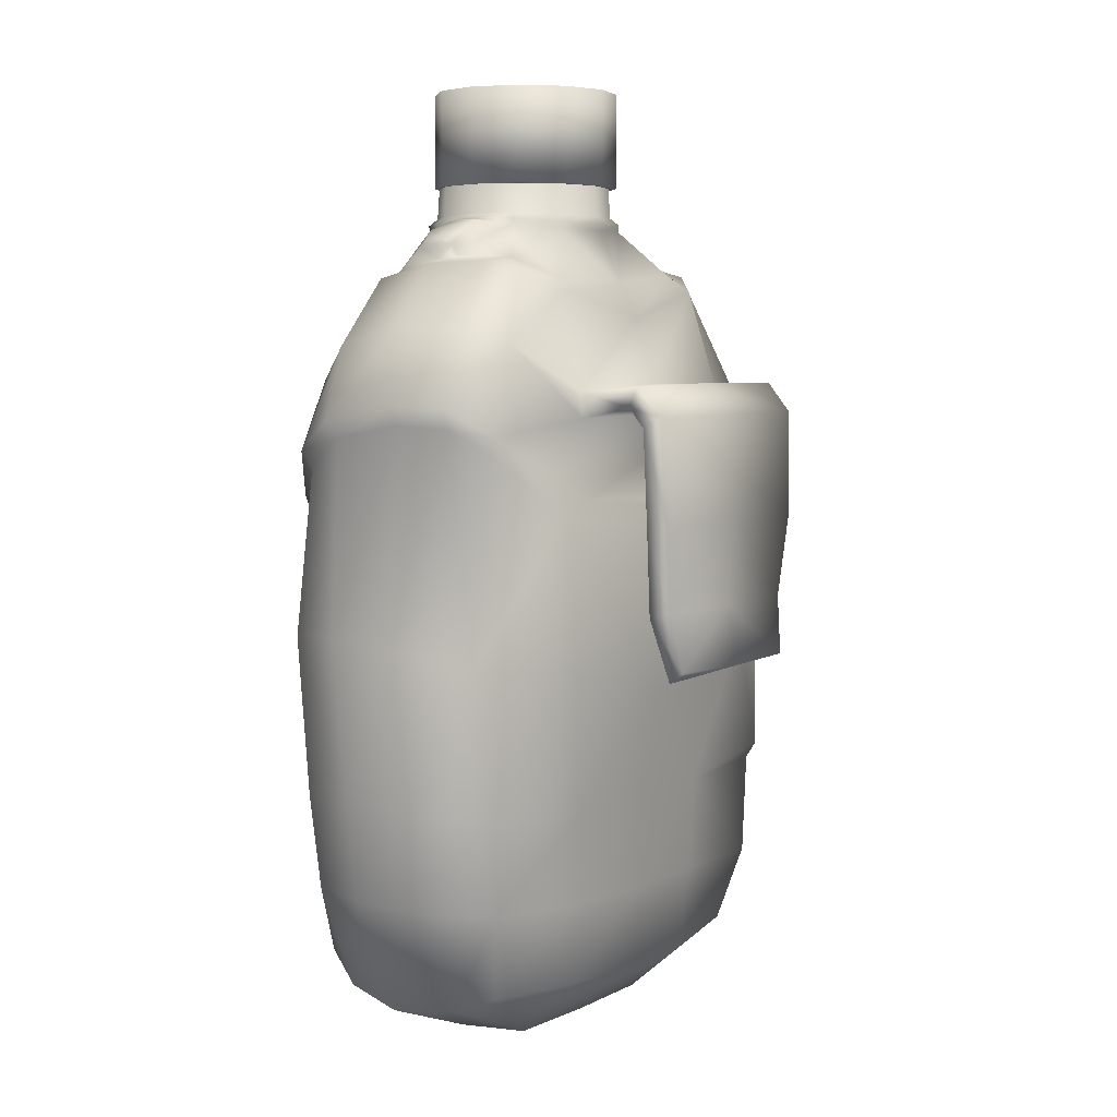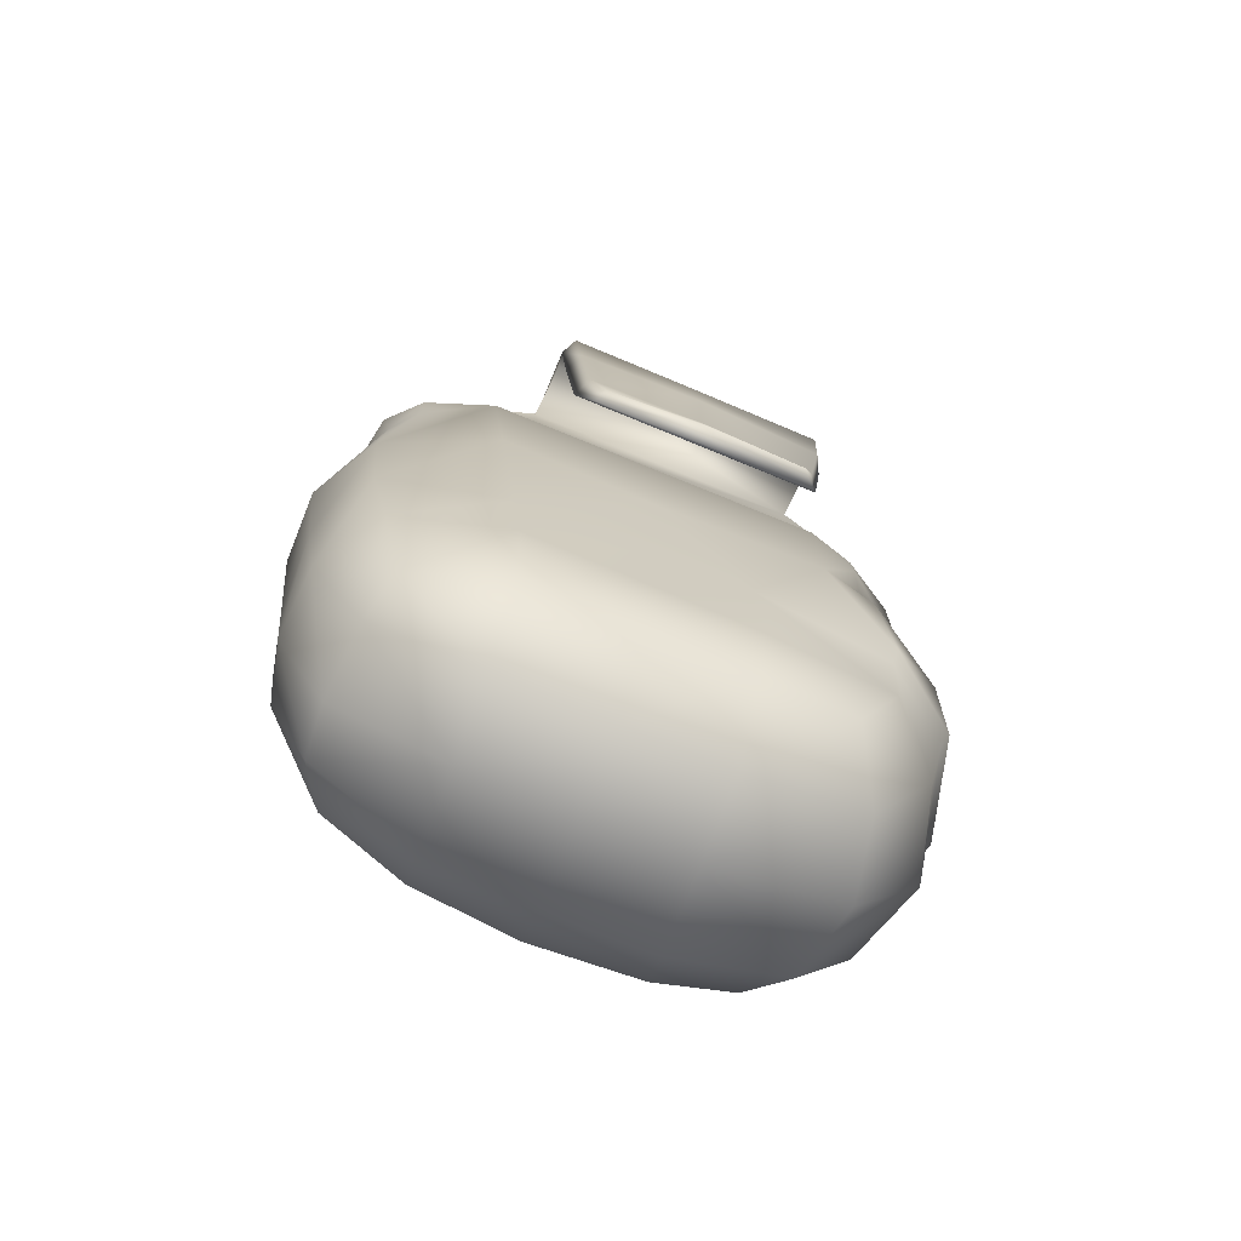
<metadata>
{"format":"obj","ext":"obj","renderer":"f3d","projection":"perspective","resolution":1024,"background":"white","views":[{"elev":5.1,"azim":123.6,"up":"+Y"},{"elev":-74.8,"azim":157.0,"up":"+Y"}]}
</metadata>
<code>
o WaterBottle
v 0.03369 0.3962 -0.01945
v 0.01945 0.3962 -0.03369
v 0.0389 0.3962 -3e-06
v -3e-06 0.3962 -0.0389
v 0.03369 0.3962 0.01945
v 0.01945 0.3962 0.03369
v -0.0389 0.3962 -2e-06
v -0.03369 0.3962 0.01945
v -0.01945 0.3962 0.03369
v -2e-06 0.3962 0.0389
v -0.01945 0.3566 0.03369
v -0.0389 0.3566 -2e-06
v -0.03369 0.3962 -0.01945
v -0.03369 0.3566 -0.01945
v -0.01945 0.3962 -0.03369
v -0.01945 0.3566 -0.03369
v 0.01945 0.3566 -0.03369
v 0.03369 0.3566 -0.01945
v 0.0389 0.3566 -2e-06
v 0.01945 0.3566 0.03369
v -3e-06 0.3785 -0.02557
v -0.01278 0.3785 -0.02213
v -0.02214 0.3785 -0.01278
v -0.02557 0.3785 -2e-06
v -0.02214 0.3785 0.01278
v -0.0162 0.3566 0.02806
v -0.03369 0.3566 0.01945
v -0.01278 0.3785 0.02214
v -0.02807 0.3566 0.0162
v -0.03241 0.3566 -2e-06
v -0.02807 0.3566 -0.0162
v -0.0162 0.3566 -0.02806
v -3e-06 0.3566 -0.0389
v -3e-06 0.3566 -0.03241
v 0.0162 0.3566 -0.02806
v 0.01278 0.3785 -0.02213
v 0.02806 0.3566 -0.0162
v 0.02213 0.3785 -0.01278
v 0.0324 0.3566 -2e-06
v 0.02556 0.3785 -3e-06
v 0.03369 0.3566 0.01945
v 0.02806 0.3566 0.0162
v 0.02213 0.3785 0.01278
v 0.0162 0.3566 0.02806
v -2e-06 0.3566 0.0389
v 0.01278 0.3785 0.02213
v -2e-06 0.3566 0.03241
v -2e-06 0.3785 0.02557
v -0.04936 0.1828 -0.0938
v -0.05323 0.2184 -0.09499
v 0.05377 0.2178 -0.09436
v 0.05624 0.2572 -0.09405
v -0.05534 0.2655 -0.08725
v -0.05396 0.2617 -0.06708
v 0.05643 0.2607 -0.06601
v 0.02824 0.36 0.01634
v 0.01629 0.3875 0.02745
v 0.000699 0.3875 0.03163
v 0.000699 0.36 0.03225
v -0.0263 0.3875 0.01603
v -0.02684 0.36 0.01634
v -0.0263 0.3875 -0.01515
v -0.0152 0.36 -0.0271
v 0.000699 0.3875 -0.03074
v 0.000699 0.36 -0.03136
v 0.0166 0.36 -0.0271
v 0.0277 0.3875 -0.01515
v 0.03188 0.3875 0.000443
v 0.05242 0.331 -0.008633
v 0.03894 0.3394 -0.02024
v 0.02287 0.3378 -0.03395
v 0.003159 0.3156 -0.0499
v 0.02115 0.341 -0.03502
v 0.001017 0.3377 -0.03858
v -0.02073 0.3383 -0.03389
v -0.03518 0.3387 -0.01992
v -0.05893 0.3232 -0.03133
v -0.06098 0.3233 -0.001504
v -0.03479 0.341 -0.02003
v -0.0198 0.341 -0.03502
v -0.03147 0.3439 -0.01812
v -0.02684 0.36 -0.01546
v -0.0311 0.36 0.000443
v -0.03072 0.3565 -0.0177
v -0.01744 0.3565 -0.03098
v 0.000699 0.3565 -0.03584
v 0.01884 0.3565 -0.03098
v 0.02824 0.36 -0.01546
v 0.03212 0.3565 -0.0177
v 0.01927 0.3439 -0.03172
v 0.000699 0.3439 -0.0367
v -0.01787 0.3439 -0.03172
v 0.000675 0.341 -0.04051
v 0.1088 0.2568 -0.03806
v 0.113 0.2583 -0.01572
v 0.1099 0.1653 -0.05051
v 0.1053 0.1043 -0.05249
v 0.1132 0.06721 -0.0245
v 0.06786 0.1589 -0.07129
v 0.007493 0.148 -0.07282
v -0.06166 0.1645 -0.07178
v -0.1141 0.1631 -0.04412
v -0.08098 0.1646 -0.06321
v -0.08371 0.1581 -0.06764
v -0.08823 0.1101 -0.06576
v -0.03037 0.1024 -0.06711
v -0.08697 0.1037 -0.062
v -0.1153 0.1025 -0.04128
v -0.1072 0.05885 -0.03881
v -0.08443 0.0615 -0.06158
v -0.07014 0.03212 -0.05682
v -0.03175 0.06277 -0.06406
v -0.03297 0.02699 -0.05891
v 0.00662 0.02656 -0.05907
v 0.05052 0.02963 -0.05842
v 0.008384 0.06245 -0.06431
v 0.08693 0.02934 -0.04451
v 0.09691 0.06513 -0.05138
v 0.05452 0.06471 -0.06406
v 0.05728 0.1012 -0.06507
v 0.009531 0.1016 -0.06462
v 0.09097 0.02268 -0.02718
v 0.09294 0.01914 0.001731
v 0.1145 0.06831 0.003519
v 0.1189 0.1061 -0.02467
v 0.1084 0.06987 0.027
v 0.118 0.1081 0.005595
v 0.1251 0.1718 -0.02227
v 0.08045 0.03559 0.04335
v 0.1246 0.1749 0.006828
v 0.1139 0.2529 0.01202
v 0.1153 0.1731 0.03236
v 0.08625 0.1661 0.05072
v 0.06063 0.2066 0.05734
v 0.1121 0.1084 0.0294
v 0.08407 0.1069 0.04931
v 0.08303 0.07145 0.04612
v 0.0415 0.103 0.06216
v 0.04266 0.1525 0.06201
v 0.04023 0.2144 0.06131
v 0.00308 0.2091 0.06324
v 0.02387 0.2334 0.06196
v 0.003739 0.2335 0.06242
v 0.004252 0.2713 0.05904
v 0.02584 0.2709 0.05738
v 0.002842 0.3115 0.04872
v -0.01009 0.2713 0.06033
v -0.03062 0.3051 0.04542
v -0.01087 0.2437 0.06482
v -0.02968 0.2223 0.0638
v -0.02864 0.1482 0.07228
v -0.04657 0.1669 0.06416
v -0.08359 0.1643 0.05103
v -0.1121 0.1628 0.0321
v -0.05161 0.1605 0.06965
v -0.1066 0.2304 0.02813
v -0.039 0.1461 0.0747
v -0.1255 0.1628 -0.003097
v -0.1306 0.1552 -0.004202
v -0.1171 0.156 -0.04768
v -0.1175 0.107 -0.04485
v -0.1281 0.1043 -0.005154
v -0.1253 0.09816 -0.00552
v -0.1185 0.05677 -0.003628
v -0.08399 0.01812 -0.0326
v -0.1121 0.1003 0.03272
v -0.1088 0.06121 0.03136
v -0.08455 0.02128 0.03041
v -0.09037 0.01499 -0.002255
v -0.07239 0.03411 0.04734
v -0.07842 0.06706 0.05323
v -0.04369 0.06728 0.06442
v -0.08183 0.1047 0.05546
v -0.0513 0.1056 0.06894
v -0.0839 0.1109 0.05785
v -0.04299 0.03466 0.05581
v -0.03981 0.01487 0.03806
v -0.05395 0.1132 0.07377
v -0.03687 0.00138 -0.000137
v -0.036 0.004779 -0.03271
v 0.004618 0 0.000736
v 0.004954 0.004206 -0.03241
v 0.04779 0.002124 -0.000344
v 0.04989 0.00528 -0.0326
v 0.09117 0.02583 0.02445
v 0.04609 0.01287 0.03522
v 0.002946 0.01209 0.03834
v 0.04465 0.03411 0.05495
v 0.001499 0.0346 0.05892
v 0.04351 0.06834 0.06071
v -0.00043 0.06983 0.06705
v -0.03531 0.1054 0.0722
v 0.000126 0.1041 0.06901
v -0.0384 0.112 0.07098
v -0.08624 0.1597 0.0564
v -0.1202 0.1558 0.03368
v -0.1163 0.1075 0.03546
v -0.001187 0.1521 0.06958
v 0.05482 0.2649 -0.08683
v 0.05555 0.2712 -0.06451
v 0.05549 0.2733 -0.09053
v 0.05276 0.2615 -0.1
v 0.000339 0.2742 -0.09131
v 0.0499 0.2179 -0.1022
v -0.05404 0.2739 -0.08973
v -0.05259 0.2615 -0.1004
v -0.05525 0.2554 -0.09331
v 0.00109 0.2616 -0.1004
v -0.04922 0.217 -0.1023
v 0.001139 0.2204 -0.1033
v 0.04552 0.1834 -0.1004
v 0.04894 0.182 -0.09281
v 0.04001 0.1596 -0.1028
v 0.001145 0.1836 -0.1015
v -0.000735 0.1588 -0.1051
v 0.04238 0.1555 -0.09822
v -0.04534 0.1833 -0.09963
v -0.03837 0.1594 -0.1047
v -0.04383 0.1582 -0.09898
v -0.03981 0.3387 0.000187
v -0.03449 0.3384 0.02029
v -0.04028 0.341 0.000443
v -0.01962 0.3369 0.03435
v -0.03479 0.341 0.02092
v -0.03644 0.3439 0.000443
v -0.03147 0.3439 0.01902
v -0.0198 0.341 0.03591
v 0.000974 0.3371 0.03921
v 0.02145 0.3365 0.03449
v 0.05497 0.3186 0.02745
v 0.02115 0.341 0.03591
v 0.000675 0.341 0.0414
v -0.01787 0.3439 0.03261
v 0.000699 0.3439 0.03758
v 0.000699 0.3565 0.03673
v -0.01744 0.3565 0.03187
v -0.0152 0.36 0.02798
v 0.01884 0.3565 0.03187
v 0.0166 0.36 0.02798
v -0.03072 0.3565 0.01858
v -0.03559 0.3565 0.000443
v 0.03212 0.3565 0.01858
v 0.03699 0.3565 0.000443
v 0.0325 0.36 0.000443
v 0.01927 0.3439 0.03261
v 0.03614 0.341 0.02092
v 0.03287 0.3439 0.01902
v 0.03589 0.3381 0.0202
v 0.03807 0.3444 0.000443
v 0.03518 0.3444 -0.01812
v 0.04161 0.3424 -0.003451
v 0.03927 0.3416 -0.02003
v 0.04346 0.3419 -0.004226
v 0.0441 0.3418 0.003287
v 0.04142 0.3423 0.003104
v 0.04664 0.3412 -0.006735
v 0.04686 0.3351 -0.009201
v 0.04673 0.3406 0.00582
v 0.05923 0.3308 -0.004324
v 0.05508 0.3265 -0.004586
v 0.05661 0.3368 0.008353
v 0.04609 0.3358 0.006339
v 0.05822 0.3332 0.01055
v 0.05455 0.3308 0.009678
v 0.06324 0.3302 0.00806
v -0.02007 0.3875 0.01244
v -0.03048 0.3875 0.000443
v -0.01489 0.3875 0.02745
v -0.02007 0.3875 -0.01155
v -0.01129 0.3875 0.02122
v 0.000699 0.3875 0.02443
v 0.0277 0.3875 0.01603
v 0.02148 0.3875 0.01244
v 0.02469 0.3875 0.000443
v 0.01629 0.3875 -0.02656
v 0.000699 0.3875 -0.02354
v -0.01489 0.3875 -0.02656
v -0.01129 0.3875 -0.02033
v -0.02329 0.3875 0.000443
v 0.000699 0.3014 0.000443
v 0.01269 0.3875 -0.02033
v 0.02148 0.3875 -0.01155
v 0.01269 0.3875 0.02122
v 0.06225 0.2145 0.06001
v 0.08593 0.2196 0.04828
v 0.04501 0.2216 0.06371
v 0.08564 0.2274 0.0521
v 0.1057 0.2412 0.03164
v 0.02941 0.2385 0.0636
v 0.06326 0.2518 0.05414
v 0.03135 0.2679 0.05946
v 0.04526 0.2992 0.04938
v 0.04014 0.3016 0.04618
v 0.06036 0.3175 0.03148
v 0.08248 0.2757 0.0435
v 0.06702 0.3229 0.00264
v 0.06039 0.3249 0.001877
v 0.06025 0.3249 -0.002896
v 0.1063 0.2473 0.0368
v 0.09316 0.2898 0.02604
v 0.1164 0.26 0.01588
v 0.09628 0.2975 -0.004946
v 0.1161 0.2657 -0.01619
v 0.1122 0.2649 -0.03898
v 0.09164 0.2953 -0.03195
v 0.09967 0.2539 -0.05414
v 0.09935 0.2474 -0.05119
v 0.07341 0.2226 -0.07004
v 0.08328 0.2905 -0.04944
v 0.05684 0.2284 -0.06736
v -0.05999 0.2161 -0.07297
v -0.05657 0.225 -0.06835
v -0.08078 0.227 -0.06573
v -0.08141 0.2138 -0.06576
v -0.111 0.2449 -0.04415
v -0.111 0.2357 -0.04328
v -0.1083 0.2592 -0.04709
v -0.05281 0.2714 -0.06413
v -0.1183 0.2469 -0.00552
v -0.117 0.2394 -0.00317
v -0.1086 0.2367 0.03082
v -0.08417 0.2247 0.05182
v -0.08381 0.2189 0.04922
v -0.0524 0.2186 0.0611
v -0.05233 0.2138 0.05854
v -0.03252 0.2274 0.06503
v -0.01649 0.2448 0.06703
v -0.01501 0.2716 0.06356
v -0.03625 0.3077 0.04955
v -0.05362 0.3212 0.02816
v -0.06036 0.3226 0.02825
v -0.06878 0.3248 0.000187
v -0.06907 0.3204 -0.03719
v -0.0463 0.3131 -0.0543
v -0.03919 0.3201 -0.04725
v -3.3e-05 0.2737 -0.0652
v 0.002537 0.3012 -0.05801
v 0.0503 0.3114 -0.05315
v 0.04636 0.3169 -0.04768
v 0.06562 0.3204 -0.04109
v 0.05931 0.3249 -0.03377
v 0.06783 0.3235 -0.02836
f 1 2 3
f 3 2 4
f 3 4 5
f 14 12 13
f 15 14 13
f 16 14 15
f 26 27 29
f 26 29 28
f 32 33 34
f 35 37 36
f 36 37 38
f 37 39 38
f 38 39 40
f 39 42 40
f 39 41 42
f 40 42 43
f 42 44 43
f 43 44 46
f 44 45 47
f 44 47 46
f 46 47 48
f 5 4 15
f 5 15 6
f 6 15 13
f 7 6 13
f 10 6 7
f 8 9 7
f 7 9 10
f 9 45 10
f 11 45 9
f 8 11 9
f 27 11 8
f 7 27 8
f 12 27 7
f 13 12 7
f 4 16 15
f 33 16 4
f 2 33 4
f 17 33 2
f 1 17 2
f 18 17 1
f 3 18 1
f 19 18 3
f 5 19 3
f 41 19 5
f 6 41 5
f 20 41 6
f 10 20 6
f 45 20 10
f 40 36 38
f 21 36 40
f 21 40 22
f 22 40 43
f 22 43 23
f 23 43 46
f 23 46 24
f 24 46 48
f 48 28 24
f 24 28 25
f 45 11 47
f 47 11 26
f 47 26 48
f 11 27 26
f 48 26 28
f 28 29 25
f 27 12 29
f 29 30 25
f 29 12 30
f 25 30 24
f 12 14 30
f 30 31 24
f 30 14 31
f 24 31 23
f 14 16 31
f 31 32 23
f 31 16 32
f 23 32 22
f 16 33 32
f 32 34 22
f 22 34 21
f 33 17 34
f 34 35 21
f 34 17 35
f 21 35 36
f 17 18 35
f 35 18 37
f 18 19 37
f 37 19 39
f 19 41 39
f 41 20 42
f 42 20 44
f 20 45 44
f 63 64 65
f 71 74 73
f 71 72 74
f 72 75 74
f 77 78 76
f 79 75 76
f 80 75 79
f 80 74 75
f 79 81 80
f 89 87 88
f 89 90 87
f 87 90 86
f 86 90 91
f 73 91 90
f 86 91 85
f 85 92 84
f 84 92 81
f 85 91 92
f 80 81 92
f 93 92 91
f 93 91 73
f 73 74 93
f 80 92 93
f 93 74 80
f 96 97 99
f 103 104 102
f 101 104 103
f 104 101 105
f 105 101 106
f 101 100 106
f 107 105 106
f 108 107 109
f 109 107 110
f 107 106 110
f 111 109 110
f 110 112 111
f 110 106 112
f 111 112 113
f 113 112 114
f 114 112 116
f 116 115 114
f 112 106 116
f 118 97 98
f 119 117 115
f 118 117 119
f 119 115 116
f 120 118 119
f 97 118 120
f 99 97 120
f 99 120 100
f 100 120 121
f 119 121 120
f 106 100 121
f 116 106 121
f 116 121 119
f 124 125 127
f 124 127 126
f 125 128 127
f 127 128 130
f 132 127 130
f 135 127 132
f 133 135 132
f 126 127 135
f 136 126 135
f 136 135 133
f 137 126 136
f 129 126 137
f 138 137 136
f 133 139 136
f 136 139 138
f 133 134 139
f 134 140 139
f 141 139 140
f 142 141 140
f 143 141 142
f 142 144 143
f 145 144 142
f 145 146 144
f 144 146 147
f 147 146 148
f 147 149 144
f 144 149 143
f 149 150 143
f 143 150 141
f 150 151 141
f 150 152 151
f 152 153 155
f 157 152 155
f 151 152 157
f 156 158 154
f 161 159 160
f 162 159 161
f 166 162 163
f 167 163 164
f 166 163 167
f 167 164 168
f 168 164 169
f 169 164 165
f 168 170 167
f 167 170 171
f 171 166 167
f 170 172 171
f 173 166 171
f 173 171 174
f 174 171 172
f 173 175 166
f 176 172 170
f 176 170 177
f 173 178 175
f 174 178 173
f 179 180 181
f 181 180 182
f 181 182 183
f 183 182 184
f 183 185 186
f 183 186 181
f 129 186 185
f 181 186 187
f 181 187 179
f 179 187 177
f 188 186 129
f 188 187 186
f 189 177 187
f 176 177 189
f 189 187 188
f 176 189 172
f 188 190 189
f 188 129 190
f 190 129 137
f 190 137 138
f 172 189 191
f 189 190 191
f 190 138 191
f 191 192 172
f 172 192 174
f 191 138 193
f 193 192 191
f 139 193 138
f 193 151 192
f 192 194 174
f 192 151 194
f 174 194 178
f 194 151 157
f 194 157 178
f 178 157 155
f 155 195 178
f 155 153 195
f 153 154 195
f 178 195 175
f 195 154 196
f 195 196 175
f 154 158 196
f 196 158 159
f 175 196 197
f 196 159 197
f 197 159 162
f 197 162 166
f 166 175 197
f 198 151 193
f 141 151 198
f 198 139 141
f 198 193 139
f 200 199 201
f 199 202 201
f 202 203 201
f 205 203 206
f 208 203 202
f 206 203 208
f 204 208 202
f 206 209 207
f 206 208 209
f 209 208 210
f 210 208 204
f 211 210 204
f 212 213 211
f 211 213 214
f 214 210 211
f 214 213 215
f 213 216 215
f 214 217 210
f 210 217 209
f 217 214 218
f 218 214 215
f 219 218 215
f 216 219 215
f 220 221 222
f 222 221 224
f 221 223 224
f 222 224 225
f 225 224 226
f 224 223 227
f 224 227 226
f 223 228 227
f 231 228 229
f 227 228 232
f 232 228 231
f 227 232 233
f 226 227 233
f 233 232 234
f 232 231 234
f 235 233 234
f 236 233 235
f 236 226 233
f 236 235 237
f 235 234 238
f 240 226 236
f 241 225 240
f 240 225 226
f 238 242 239
f 238 245 242
f 238 234 245
f 234 231 245
f 231 246 245
f 231 229 246
f 245 246 247
f 242 245 247
f 246 229 248
f 229 230 248
f 247 249 242
f 242 249 243
f 249 250 243
f 251 250 249
f 252 250 251
f 253 252 251
f 251 254 253
f 251 249 255
f 255 254 251
f 247 255 249
f 246 255 247
f 246 248 255
f 255 248 254
f 254 256 253
f 258 256 254
f 254 248 258
f 259 256 261
f 261 256 258
f 258 262 261
f 258 248 262
f 261 262 263
f 248 264 262
f 264 263 262
f 230 264 248
f 264 230 263
f 230 265 263
f 263 265 261
f 261 265 259
f 270 266 268
f 278 276 277
f 282 281 280
f 284 285 287
f 285 288 287
f 286 284 290
f 290 289 286
f 290 284 287
f 291 289 290
f 290 292 291
f 292 294 293
f 292 295 294
f 295 292 290
f 298 297 296
f 290 299 295
f 287 299 290
f 287 288 299
f 295 299 300
f 294 295 300
f 294 300 296
f 300 299 301
f 300 301 302
f 296 300 302
f 302 301 303
f 303 305 302
f 304 305 303
f 308 306 307
f 306 309 304
f 304 309 305
f 310 306 308
f 308 311 310
f 310 311 312
f 312 311 313
f 313 311 314
f 315 313 314
f 314 316 315
f 317 313 315
f 316 319 315
f 317 315 319
f 320 319 316
f 319 320 321
f 322 323 324
f 324 323 325
f 327 324 326
f 328 324 327
f 328 322 324
f 329 322 328
f 329 321 322
f 331 321 329
f 329 330 331
f 321 331 319
f 319 331 332
f 332 317 319
f 333 317 332
f 333 318 317
f 334 318 333
f 334 336 318
f 335 337 334
f 337 336 334
f 338 339 340
f 309 338 340
f 340 339 341
f 309 340 305
f 341 342 340
f 305 340 342
f 341 298 342
f 342 298 296
f 296 302 342
f 342 302 305
f 219 216 49
f 49 216 212
f 49 212 50
f 50 212 51
f 50 51 207
f 207 51 52
f 52 199 207
f 207 199 53
f 53 199 54
f 54 199 55
f 68 272 244
f 244 272 56
f 272 57 56
f 56 57 239
f 57 58 239
f 239 58 59
f 58 268 59
f 59 268 237
f 268 60 237
f 237 60 61
f 60 267 61
f 61 267 83
f 267 62 83
f 83 62 82
f 62 277 82
f 82 277 63
f 277 64 63
f 64 275 65
f 65 275 66
f 275 67 66
f 66 67 88
f 67 68 88
f 88 68 244
f 260 298 341
f 260 341 69
f 341 70 69
f 69 70 257
f 341 339 70
f 70 339 71
f 339 72 71
f 70 71 252
f 252 71 73
f 252 73 250
f 335 75 72
f 335 76 75
f 77 76 335
f 76 78 220
f 76 220 79
f 79 220 222
f 222 225 79
f 79 225 81
f 241 81 225
f 82 241 83
f 84 241 82
f 84 81 241
f 63 84 82
f 85 84 63
f 65 85 63
f 86 85 65
f 66 86 65
f 87 86 66
f 88 87 66
f 244 89 88
f 243 89 244
f 250 90 89
f 250 73 90
f 128 94 95
f 96 94 128
f 307 94 96
f 125 96 128
f 96 308 307
f 97 96 125
f 98 97 125
f 99 308 96
f 99 100 308
f 100 311 308
f 101 311 100
f 101 314 311
f 316 314 102
f 102 314 103
f 103 314 101
f 102 104 160
f 104 105 160
f 160 105 161
f 107 161 105
f 108 161 107
f 165 109 111
f 165 111 180
f 180 111 113
f 180 113 182
f 182 113 114
f 182 114 184
f 184 114 115
f 117 184 115
f 122 184 117
f 122 118 98
f 117 118 122
f 122 98 123
f 123 98 124
f 123 124 185
f 98 125 124
f 185 124 126
f 185 126 129
f 128 95 130
f 130 95 131
f 131 288 130
f 130 288 132
f 288 285 132
f 132 285 133
f 285 134 133
f 293 146 145
f 325 152 150
f 325 153 152
f 323 153 325
f 323 154 153
f 156 154 323
f 320 158 156
f 320 316 158
f 158 316 102
f 158 102 159
f 159 102 160
f 108 162 161
f 163 162 108
f 108 109 163
f 163 109 164
f 165 164 109
f 177 170 168
f 168 179 177
f 169 179 168
f 169 165 179
f 179 165 180
f 184 122 183
f 183 122 123
f 123 185 183
f 55 199 200
f 200 201 336
f 52 202 199
f 336 201 203
f 52 204 202
f 51 204 52
f 205 336 203
f 318 336 205
f 205 53 318
f 318 53 54
f 205 206 53
f 53 206 207
f 207 209 50
f 209 49 50
f 51 211 204
f 212 211 51
f 216 213 212
f 217 49 209
f 217 219 49
f 218 219 217
f 78 330 220
f 220 330 221
f 330 223 221
f 148 223 330
f 148 146 223
f 223 146 228
f 146 229 228
f 293 229 146
f 293 230 229
f 237 235 59
f 61 236 237
f 235 238 59
f 59 238 239
f 240 236 61
f 83 240 61
f 241 240 83
f 239 242 56
f 56 243 244
f 242 243 56
f 243 250 89
f 70 252 253
f 256 70 253
f 257 70 256
f 257 256 69
f 69 256 259
f 69 259 260
f 259 298 260
f 265 230 297
f 265 297 259
f 297 298 259
f 266 279 60
f 60 279 267
f 268 266 60
f 279 269 267
f 58 270 268
f 271 270 58
f 57 271 58
f 283 271 57
f 272 283 57
f 273 283 272
f 68 273 272
f 274 273 68
f 67 274 68
f 282 274 67
f 275 282 67
f 281 282 275
f 64 281 275
f 276 281 64
f 277 276 64
f 62 278 277
f 269 278 62
f 267 269 62
f 279 266 280
f 266 270 280
f 269 279 280
f 278 269 280
f 276 278 280
f 281 276 280
f 274 282 280
f 273 274 280
f 283 273 280
f 271 283 280
f 270 271 280
f 284 140 134
f 134 285 284
f 286 140 284
f 140 286 142
f 142 286 289
f 142 289 145
f 145 289 291
f 292 145 291
f 293 145 292
f 293 294 230
f 296 230 294
f 297 230 296
f 288 131 299
f 299 131 301
f 131 303 301
f 95 303 131
f 95 304 303
f 94 304 95
f 304 94 306
f 306 94 307
f 306 310 55
f 306 55 309
f 310 54 55
f 309 55 200
f 312 54 310
f 312 313 54
f 54 313 317
f 318 54 317
f 321 320 156
f 321 156 322
f 322 156 323
f 325 150 324
f 324 150 326
f 326 150 327
f 327 150 149
f 147 327 149
f 328 327 147
f 148 328 147
f 329 328 148
f 148 330 329
f 78 331 330
f 332 331 78
f 78 77 332
f 332 77 333
f 77 334 333
f 335 334 77
f 72 337 335
f 337 200 336
f 337 72 338
f 338 200 337
f 200 338 309
f 338 72 339

</code>
